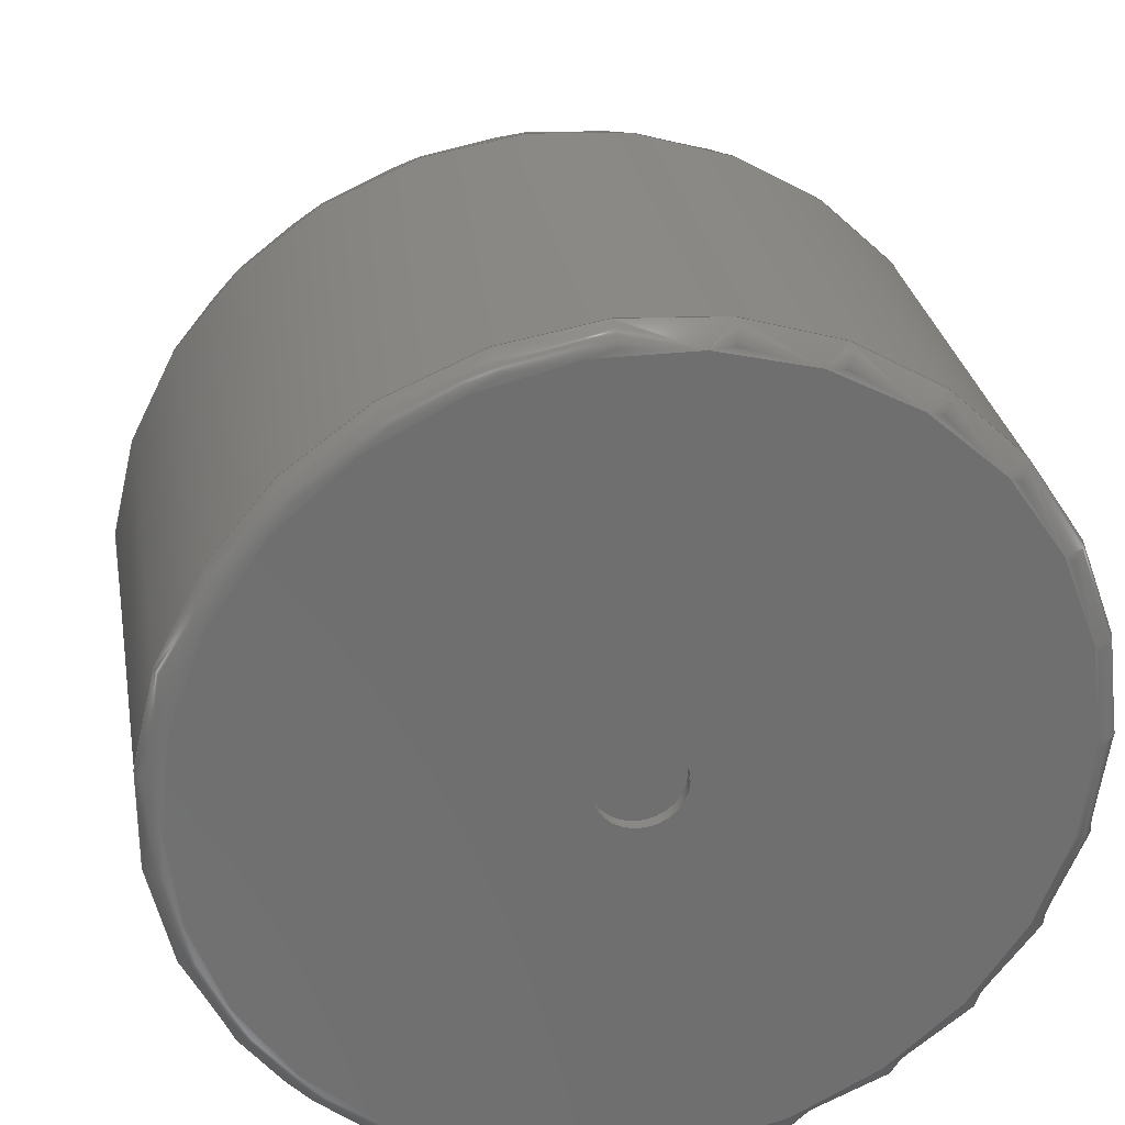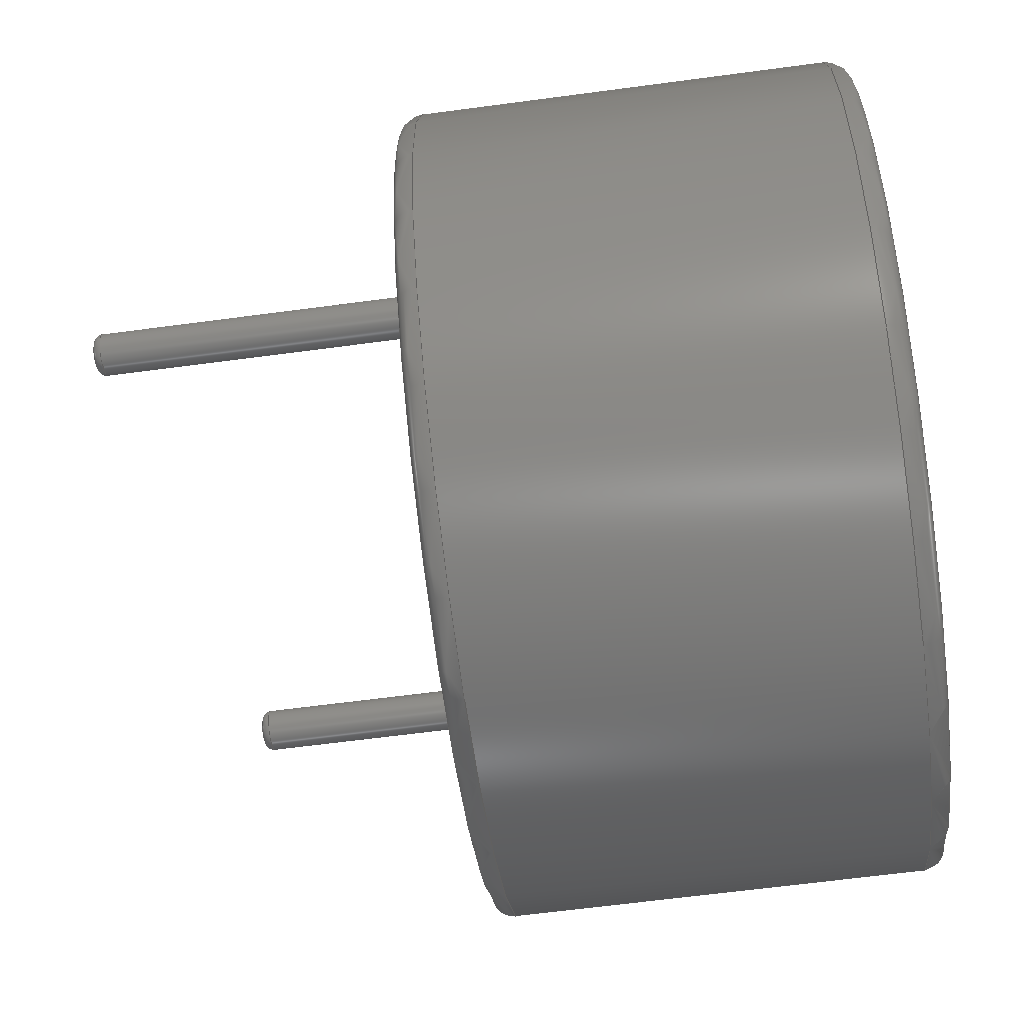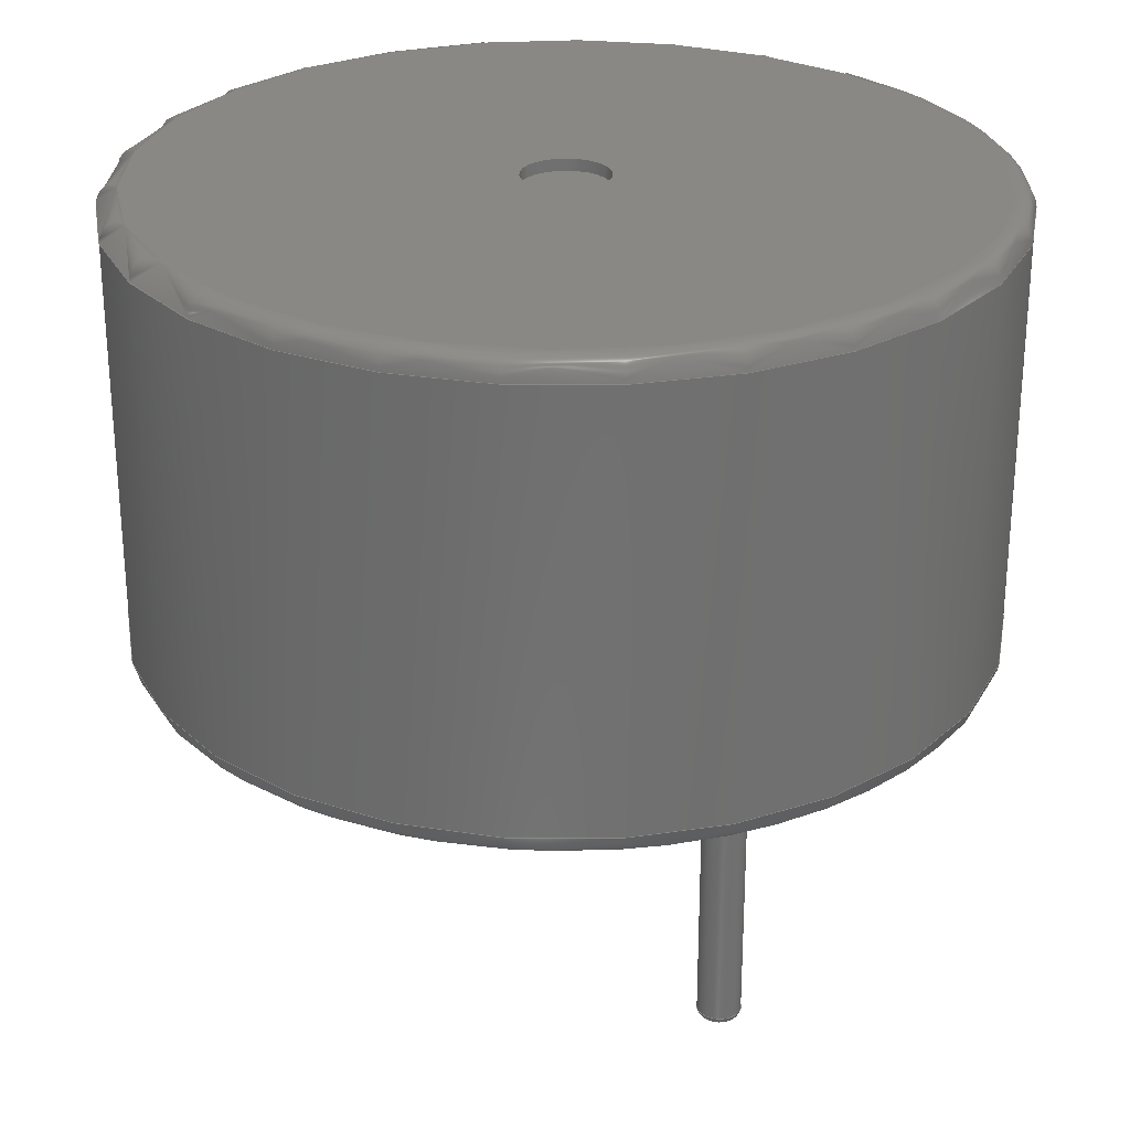
<metadata>
{"format":"step","ext":"step","renderer":"f3d","projection":"perspective","resolution":1024,"background":"white","views":[{"elev":28.7,"azim":-9.8,"up":"+Y"},{"elev":-63.5,"azim":-82.3,"up":"+Y"},{"elev":27.5,"azim":-129.7,"up":"+Z"}]}
</metadata>
<code>
ISO-10303-21;
DATA;
#1 = APPLICATION_PROTOCOL_DEFINITION('international standard',
'automotive_design',2000,#2);
#2 = APPLICATION_CONTEXT(
'core data for automotive mechanical design processes');
#3 = SHAPE_DEFINITION_REPRESENTATION(#4,#10);
#4 = PRODUCT_DEFINITION_SHAPE('','',#5);
#5 = PRODUCT_DEFINITION('design','',#6,#9);
#6 = PRODUCT_DEFINITION_FORMATION('','',#7);
#7 = PRODUCT('Indicator_PUI_AI_1440_TWT_24V_2_R',
'Indicator_PUI_AI_1440_TWT_24V_2_R','',(#8));
#8 = PRODUCT_CONTEXT('',#2,'mechanical');
#9 = PRODUCT_DEFINITION_CONTEXT('part definition',#2,'design');
#10 = ADVANCED_BREP_SHAPE_REPRESENTATION('',(#11,#15),#307);
#11 = AXIS2_PLACEMENT_3D('',#12,#13,#14);
#12 = CARTESIAN_POINT('',(0,0,0));
#13 = DIRECTION('',(0,0,1));
#14 = DIRECTION('',(1,0,-0));
#15 = MANIFOLD_SOLID_BREP('',#16);
#16 = CLOSED_SHELL('',(#17,#50,#81,#107,#133,#158,#167,#192,#218,#244,
#253,#273,#298));
#17 = ADVANCED_FACE('',(#18),#45,.T.);
#18 = FACE_BOUND('',#19,.T.);
#19 = EDGE_LOOP('',(#20,#29,#37,#44));
#20 = ORIENTED_EDGE('',*,*,#21,.F.);
#21 = EDGE_CURVE('',#22,#22,#24,.T.);
#22 = VERTEX_POINT('',#23);
#23 = CARTESIAN_POINT('',(0.35,0,0.03));
#24 = CIRCLE('',#25,0.35);
#25 = AXIS2_PLACEMENT_3D('',#26,#27,#28);
#26 = CARTESIAN_POINT('',(0,0,0.03));
#27 = DIRECTION('',(0,0,1));
#28 = DIRECTION('',(1,0,-0));
#29 = ORIENTED_EDGE('',*,*,#30,.T.);
#30 = EDGE_CURVE('',#22,#31,#33,.T.);
#31 = VERTEX_POINT('',#32);
#32 = CARTESIAN_POINT('',(0.35,0,-5.33));
#33 = LINE('',#34,#35);
#34 = CARTESIAN_POINT('',(0.35,0,1.03));
#35 = VECTOR('',#36,1);
#36 = DIRECTION('',(-0,-0,-1));
#37 = ORIENTED_EDGE('',*,*,#38,.T.);
#38 = EDGE_CURVE('',#31,#31,#39,.T.);
#39 = CIRCLE('',#40,0.35);
#40 = AXIS2_PLACEMENT_3D('',#41,#42,#43);
#41 = CARTESIAN_POINT('',(0,0,-5.33));
#42 = DIRECTION('',(0,0,1));
#43 = DIRECTION('',(1,0,0));
#44 = ORIENTED_EDGE('',*,*,#30,.F.);
#45 = CYLINDRICAL_SURFACE('',#46,0.35);
#46 = AXIS2_PLACEMENT_3D('',#47,#48,#49);
#47 = CARTESIAN_POINT('',(0,0,1.03));
#48 = DIRECTION('',(0,0,1));
#49 = DIRECTION('',(1,0,0));
#50 = ADVANCED_FACE('',(#51,#62,#65),#76,.F.);
#51 = FACE_BOUND('',#52,.F.);
#52 = EDGE_LOOP('',(#53));
#53 = ORIENTED_EDGE('',*,*,#54,.T.);
#54 = EDGE_CURVE('',#55,#55,#57,.T.);
#55 = VERTEX_POINT('',#56);
#56 = CARTESIAN_POINT('',(10.36,0,0.03));
#57 = CIRCLE('',#58,6.555);
#58 = AXIS2_PLACEMENT_3D('',#59,#60,#61);
#59 = CARTESIAN_POINT('',(3.8,0,0.03));
#60 = DIRECTION('',(0,0,1));
#61 = DIRECTION('',(1,0,0));
#62 = FACE_BOUND('',#63,.F.);
#63 = EDGE_LOOP('',(#64));
#64 = ORIENTED_EDGE('',*,*,#21,.F.);
#65 = FACE_BOUND('',#66,.F.);
#66 = EDGE_LOOP('',(#67));
#67 = ORIENTED_EDGE('',*,*,#68,.F.);
#68 = EDGE_CURVE('',#69,#69,#71,.T.);
#69 = VERTEX_POINT('',#70);
#70 = CARTESIAN_POINT('',(7.95,0,0.03));
#71 = CIRCLE('',#72,0.35);
#72 = AXIS2_PLACEMENT_3D('',#73,#74,#75);
#73 = CARTESIAN_POINT('',(7.6,0,0.03));
#74 = DIRECTION('',(0,0,1));
#75 = DIRECTION('',(1,0,-0));
#76 = PLANE('',#77);
#77 = AXIS2_PLACEMENT_3D('',#78,#79,#80);
#78 = CARTESIAN_POINT('',(3.8,1.147e-16,0.03));
#79 = DIRECTION('',(0,0,1));
#80 = DIRECTION('',(1,0,0));
#81 = ADVANCED_FACE('',(#82),#102,.T.);
#82 = FACE_BOUND('',#83,.F.);
#83 = EDGE_LOOP('',(#84,#93,#94,#95));
#84 = ORIENTED_EDGE('',*,*,#85,.F.);
#85 = EDGE_CURVE('',#31,#86,#88,.T.);
#86 = VERTEX_POINT('',#87);
#87 = CARTESIAN_POINT('',(0.21,0,-5.47));
#88 = CIRCLE('',#89,0.14);
#89 = AXIS2_PLACEMENT_3D('',#90,#91,#92);
#90 = CARTESIAN_POINT('',(0.21,0,-5.33));
#91 = DIRECTION('',(-0,1,0));
#92 = DIRECTION('',(1,0,0));
#93 = ORIENTED_EDGE('',*,*,#38,.T.);
#94 = ORIENTED_EDGE('',*,*,#85,.T.);
#95 = ORIENTED_EDGE('',*,*,#96,.F.);
#96 = EDGE_CURVE('',#86,#86,#97,.T.);
#97 = CIRCLE('',#98,0.21);
#98 = AXIS2_PLACEMENT_3D('',#99,#100,#101);
#99 = CARTESIAN_POINT('',(0,0,-5.47));
#100 = DIRECTION('',(0,0,1));
#101 = DIRECTION('',(1,0,0));
#102 = TOROIDAL_SURFACE('',#103,0.21,0.14);
#103 = AXIS2_PLACEMENT_3D('',#104,#105,#106);
#104 = CARTESIAN_POINT('',(0,0,-5.33));
#105 = DIRECTION('',(-0,-0,-1));
#106 = DIRECTION('',(1,0,0));
#107 = ADVANCED_FACE('',(#108),#128,.T.);
#108 = FACE_BOUND('',#109,.F.);
#109 = EDGE_LOOP('',(#110,#119,#126,#127));
#110 = ORIENTED_EDGE('',*,*,#111,.F.);
#111 = EDGE_CURVE('',#112,#55,#114,.T.);
#112 = VERTEX_POINT('',#113);
#113 = CARTESIAN_POINT('',(10.7,0,0.375));
#114 = CIRCLE('',#115,0.345);
#115 = AXIS2_PLACEMENT_3D('',#116,#117,#118);
#116 = CARTESIAN_POINT('',(10.36,0,0.375));
#117 = DIRECTION('',(-0,1,0));
#118 = DIRECTION('',(1,0,0));
#119 = ORIENTED_EDGE('',*,*,#120,.T.);
#120 = EDGE_CURVE('',#112,#112,#121,.T.);
#121 = CIRCLE('',#122,6.9);
#122 = AXIS2_PLACEMENT_3D('',#123,#124,#125);
#123 = CARTESIAN_POINT('',(3.8,0,0.375));
#124 = DIRECTION('',(0,0,1));
#125 = DIRECTION('',(1,0,0));
#126 = ORIENTED_EDGE('',*,*,#111,.T.);
#127 = ORIENTED_EDGE('',*,*,#54,.F.);
#128 = TOROIDAL_SURFACE('',#129,6.555,0.345);
#129 = AXIS2_PLACEMENT_3D('',#130,#131,#132);
#130 = CARTESIAN_POINT('',(3.8,0,0.375));
#131 = DIRECTION('',(-0,-0,-1));
#132 = DIRECTION('',(1,0,0));
#133 = ADVANCED_FACE('',(#134),#153,.T.);
#134 = FACE_BOUND('',#135,.T.);
#135 = EDGE_LOOP('',(#136,#137,#145,#152));
#136 = ORIENTED_EDGE('',*,*,#68,.F.);
#137 = ORIENTED_EDGE('',*,*,#138,.T.);
#138 = EDGE_CURVE('',#69,#139,#141,.T.);
#139 = VERTEX_POINT('',#140);
#140 = CARTESIAN_POINT('',(7.95,0,-3.83));
#141 = LINE('',#142,#143);
#142 = CARTESIAN_POINT('',(7.95,0,1.03));
#143 = VECTOR('',#144,1);
#144 = DIRECTION('',(-0,-0,-1));
#145 = ORIENTED_EDGE('',*,*,#146,.T.);
#146 = EDGE_CURVE('',#139,#139,#147,.T.);
#147 = CIRCLE('',#148,0.35);
#148 = AXIS2_PLACEMENT_3D('',#149,#150,#151);
#149 = CARTESIAN_POINT('',(7.6,0,-3.83));
#150 = DIRECTION('',(0,0,1));
#151 = DIRECTION('',(1,0,0));
#152 = ORIENTED_EDGE('',*,*,#138,.F.);
#153 = CYLINDRICAL_SURFACE('',#154,0.35);
#154 = AXIS2_PLACEMENT_3D('',#155,#156,#157);
#155 = CARTESIAN_POINT('',(7.6,0,1.03));
#156 = DIRECTION('',(0,0,1));
#157 = DIRECTION('',(1,0,0));
#158 = ADVANCED_FACE('',(#159),#162,.F.);
#159 = FACE_BOUND('',#160,.F.);
#160 = EDGE_LOOP('',(#161));
#161 = ORIENTED_EDGE('',*,*,#96,.T.);
#162 = PLANE('',#163);
#163 = AXIS2_PLACEMENT_3D('',#164,#165,#166);
#164 = CARTESIAN_POINT('',(-2.289e-17,1.624e-17,-5.47)
);
#165 = DIRECTION('',(0,0,1));
#166 = DIRECTION('',(1,0,0));
#167 = ADVANCED_FACE('',(#168),#187,.T.);
#168 = FACE_BOUND('',#169,.F.);
#169 = EDGE_LOOP('',(#170,#178,#185,#186));
#170 = ORIENTED_EDGE('',*,*,#171,.T.);
#171 = EDGE_CURVE('',#112,#172,#174,.T.);
#172 = VERTEX_POINT('',#173);
#173 = CARTESIAN_POINT('',(10.7,0,7.185));
#174 = LINE('',#175,#176);
#175 = CARTESIAN_POINT('',(10.7,0,0.03));
#176 = VECTOR('',#177,1);
#177 = DIRECTION('',(0,0,1));
#178 = ORIENTED_EDGE('',*,*,#179,.T.);
#179 = EDGE_CURVE('',#172,#172,#180,.T.);
#180 = CIRCLE('',#181,6.9);
#181 = AXIS2_PLACEMENT_3D('',#182,#183,#184);
#182 = CARTESIAN_POINT('',(3.8,0,7.185));
#183 = DIRECTION('',(0,0,1));
#184 = DIRECTION('',(1,0,0));
#185 = ORIENTED_EDGE('',*,*,#171,.F.);
#186 = ORIENTED_EDGE('',*,*,#120,.F.);
#187 = CYLINDRICAL_SURFACE('',#188,6.9);
#188 = AXIS2_PLACEMENT_3D('',#189,#190,#191);
#189 = CARTESIAN_POINT('',(3.8,0,0.03));
#190 = DIRECTION('',(-0,-0,-1));
#191 = DIRECTION('',(1,0,0));
#192 = ADVANCED_FACE('',(#193),#213,.T.);
#193 = FACE_BOUND('',#194,.F.);
#194 = EDGE_LOOP('',(#195,#204,#205,#206));
#195 = ORIENTED_EDGE('',*,*,#196,.F.);
#196 = EDGE_CURVE('',#139,#197,#199,.T.);
#197 = VERTEX_POINT('',#198);
#198 = CARTESIAN_POINT('',(7.81,0,-3.97));
#199 = CIRCLE('',#200,0.14);
#200 = AXIS2_PLACEMENT_3D('',#201,#202,#203);
#201 = CARTESIAN_POINT('',(7.81,0,-3.83));
#202 = DIRECTION('',(-0,1,0));
#203 = DIRECTION('',(1,0,0));
#204 = ORIENTED_EDGE('',*,*,#146,.T.);
#205 = ORIENTED_EDGE('',*,*,#196,.T.);
#206 = ORIENTED_EDGE('',*,*,#207,.F.);
#207 = EDGE_CURVE('',#197,#197,#208,.T.);
#208 = CIRCLE('',#209,0.21);
#209 = AXIS2_PLACEMENT_3D('',#210,#211,#212);
#210 = CARTESIAN_POINT('',(7.6,0,-3.97));
#211 = DIRECTION('',(0,0,1));
#212 = DIRECTION('',(1,0,0));
#213 = TOROIDAL_SURFACE('',#214,0.21,0.14);
#214 = AXIS2_PLACEMENT_3D('',#215,#216,#217);
#215 = CARTESIAN_POINT('',(7.6,0,-3.83));
#216 = DIRECTION('',(-0,-0,-1));
#217 = DIRECTION('',(1,0,0));
#218 = ADVANCED_FACE('',(#219),#239,.T.);
#219 = FACE_BOUND('',#220,.T.);
#220 = EDGE_LOOP('',(#221,#230,#231,#232));
#221 = ORIENTED_EDGE('',*,*,#222,.F.);
#222 = EDGE_CURVE('',#172,#223,#225,.T.);
#223 = VERTEX_POINT('',#224);
#224 = CARTESIAN_POINT('',(10.36,0,7.53));
#225 = CIRCLE('',#226,0.345);
#226 = AXIS2_PLACEMENT_3D('',#227,#228,#229);
#227 = CARTESIAN_POINT('',(10.36,0,7.185));
#228 = DIRECTION('',(0,-1,0));
#229 = DIRECTION('',(1,0,0));
#230 = ORIENTED_EDGE('',*,*,#179,.T.);
#231 = ORIENTED_EDGE('',*,*,#222,.T.);
#232 = ORIENTED_EDGE('',*,*,#233,.F.);
#233 = EDGE_CURVE('',#223,#223,#234,.T.);
#234 = CIRCLE('',#235,6.555);
#235 = AXIS2_PLACEMENT_3D('',#236,#237,#238);
#236 = CARTESIAN_POINT('',(3.8,0,7.53));
#237 = DIRECTION('',(0,0,1));
#238 = DIRECTION('',(1,0,0));
#239 = TOROIDAL_SURFACE('',#240,6.555,0.345);
#240 = AXIS2_PLACEMENT_3D('',#241,#242,#243);
#241 = CARTESIAN_POINT('',(3.8,0,7.185));
#242 = DIRECTION('',(0,0,1));
#243 = DIRECTION('',(1,0,0));
#244 = ADVANCED_FACE('',(#245),#248,.F.);
#245 = FACE_BOUND('',#246,.F.);
#246 = EDGE_LOOP('',(#247));
#247 = ORIENTED_EDGE('',*,*,#207,.T.);
#248 = PLANE('',#249);
#249 = AXIS2_PLACEMENT_3D('',#250,#251,#252);
#250 = CARTESIAN_POINT('',(7.6,3.15e-17,-3.97));
#251 = DIRECTION('',(0,0,1));
#252 = DIRECTION('',(1,0,0));
#253 = ADVANCED_FACE('',(#254,#257),#268,.T.);
#254 = FACE_BOUND('',#255,.T.);
#255 = EDGE_LOOP('',(#256));
#256 = ORIENTED_EDGE('',*,*,#233,.T.);
#257 = FACE_BOUND('',#258,.T.);
#258 = EDGE_LOOP('',(#259));
#259 = ORIENTED_EDGE('',*,*,#260,.T.);
#260 = EDGE_CURVE('',#261,#261,#263,.T.);
#261 = VERTEX_POINT('',#262);
#262 = CARTESIAN_POINT('',(4.5,0,7.53));
#263 = CIRCLE('',#264,0.7);
#264 = AXIS2_PLACEMENT_3D('',#265,#266,#267);
#265 = CARTESIAN_POINT('',(3.8,0,7.53));
#266 = DIRECTION('',(0,0,-1));
#267 = DIRECTION('',(1,0,0));
#268 = PLANE('',#269);
#269 = AXIS2_PLACEMENT_3D('',#270,#271,#272);
#270 = CARTESIAN_POINT('',(3.8,1.147e-16,7.53));
#271 = DIRECTION('',(0,0,1));
#272 = DIRECTION('',(1,0,0));
#273 = ADVANCED_FACE('',(#274),#293,.F.);
#274 = FACE_BOUND('',#275,.T.);
#275 = EDGE_LOOP('',(#276,#285,#291,#292));
#276 = ORIENTED_EDGE('',*,*,#277,.F.);
#277 = EDGE_CURVE('',#278,#278,#280,.T.);
#278 = VERTEX_POINT('',#279);
#279 = CARTESIAN_POINT('',(4.5,0,7.33));
#280 = CIRCLE('',#281,0.7);
#281 = AXIS2_PLACEMENT_3D('',#282,#283,#284);
#282 = CARTESIAN_POINT('',(3.8,0,7.33));
#283 = DIRECTION('',(0,0,1));
#284 = DIRECTION('',(1,0,0));
#285 = ORIENTED_EDGE('',*,*,#286,.T.);
#286 = EDGE_CURVE('',#278,#261,#287,.T.);
#287 = LINE('',#288,#289);
#288 = CARTESIAN_POINT('',(4.5,0,1.53));
#289 = VECTOR('',#290,1);
#290 = DIRECTION('',(0,0,1));
#291 = ORIENTED_EDGE('',*,*,#260,.F.);
#292 = ORIENTED_EDGE('',*,*,#286,.F.);
#293 = CYLINDRICAL_SURFACE('',#294,0.7);
#294 = AXIS2_PLACEMENT_3D('',#295,#296,#297);
#295 = CARTESIAN_POINT('',(3.8,0,1.53));
#296 = DIRECTION('',(-0,-0,-1));
#297 = DIRECTION('',(1,0,0));
#298 = ADVANCED_FACE('',(#299),#302,.T.);
#299 = FACE_BOUND('',#300,.T.);
#300 = EDGE_LOOP('',(#301));
#301 = ORIENTED_EDGE('',*,*,#277,.T.);
#302 = PLANE('',#303);
#303 = AXIS2_PLACEMENT_3D('',#304,#305,#306);
#304 = CARTESIAN_POINT('',(3.8,3.247e-17,7.33));
#305 = DIRECTION('',(0,0,1));
#306 = DIRECTION('',(1,0,0));
#307 = ( GEOMETRIC_REPRESENTATION_CONTEXT(3)
GLOBAL_UNCERTAINTY_ASSIGNED_CONTEXT((#311)) GLOBAL_UNIT_ASSIGNED_CONTEXT
((#308,#309,#310)) REPRESENTATION_CONTEXT('Context #1',
'3D Context with UNIT and UNCERTAINTY') );
#308 = ( LENGTH_UNIT() NAMED_UNIT(*) SI_UNIT(.MILLI.,.METRE.) );
#309 = ( NAMED_UNIT(*) PLANE_ANGLE_UNIT() SI_UNIT($,.RADIAN.) );
#310 = ( NAMED_UNIT(*) SI_UNIT($,.STERADIAN.) SOLID_ANGLE_UNIT() );
#311 = UNCERTAINTY_MEASURE_WITH_UNIT(LENGTH_MEASURE(1e-07),#308,
'distance_accuracy_value','confusion accuracy');
#312 = PRODUCT_RELATED_PRODUCT_CATEGORY('part',$,(#7));
#313 = MECHANICAL_DESIGN_GEOMETRIC_PRESENTATION_REPRESENTATION('',(#314,
#325,#333,#340,#347,#354,#361,#368),#307);
#314 = STYLED_ITEM('color',(#315),#15);
#315 = PRESENTATION_STYLE_ASSIGNMENT((#316,#322));
#316 = SURFACE_STYLE_USAGE(.BOTH.,#317);
#317 = SURFACE_SIDE_STYLE('',(#318));
#318 = SURFACE_STYLE_FILL_AREA(#319);
#319 = FILL_AREA_STYLE('',(#320));
#320 = FILL_AREA_STYLE_COLOUR('',#321);
#321 = COLOUR_RGB('',0.824,0.82,0.781);
#322 = CURVE_STYLE('',#323,POSITIVE_LENGTH_MEASURE(0.1),#324);
#323 = DRAUGHTING_PRE_DEFINED_CURVE_FONT('continuous');
#324 = COLOUR_RGB('',0.09804,0.09804,
0.09804);
#325 = OVER_RIDING_STYLED_ITEM('overriding color',(#326),#50,#314);
#326 = PRESENTATION_STYLE_ASSIGNMENT((#327));
#327 = SURFACE_STYLE_USAGE(.BOTH.,#328);
#328 = SURFACE_SIDE_STYLE('',(#329));
#329 = SURFACE_STYLE_FILL_AREA(#330);
#330 = FILL_AREA_STYLE('',(#331));
#331 = FILL_AREA_STYLE_COLOUR('',#332);
#332 = COLOUR_RGB('',0.148,0.145,0.145);
#333 = OVER_RIDING_STYLED_ITEM('overriding color',(#334),#107,#314);
#334 = PRESENTATION_STYLE_ASSIGNMENT((#335));
#335 = SURFACE_STYLE_USAGE(.BOTH.,#336);
#336 = SURFACE_SIDE_STYLE('',(#337));
#337 = SURFACE_STYLE_FILL_AREA(#338);
#338 = FILL_AREA_STYLE('',(#339));
#339 = FILL_AREA_STYLE_COLOUR('',#332);
#340 = OVER_RIDING_STYLED_ITEM('overriding color',(#341),#167,#314);
#341 = PRESENTATION_STYLE_ASSIGNMENT((#342));
#342 = SURFACE_STYLE_USAGE(.BOTH.,#343);
#343 = SURFACE_SIDE_STYLE('',(#344));
#344 = SURFACE_STYLE_FILL_AREA(#345);
#345 = FILL_AREA_STYLE('',(#346));
#346 = FILL_AREA_STYLE_COLOUR('',#332);
#347 = OVER_RIDING_STYLED_ITEM('overriding color',(#348),#218,#314);
#348 = PRESENTATION_STYLE_ASSIGNMENT((#349));
#349 = SURFACE_STYLE_USAGE(.BOTH.,#350);
#350 = SURFACE_SIDE_STYLE('',(#351));
#351 = SURFACE_STYLE_FILL_AREA(#352);
#352 = FILL_AREA_STYLE('',(#353));
#353 = FILL_AREA_STYLE_COLOUR('',#332);
#354 = OVER_RIDING_STYLED_ITEM('overriding color',(#355),#253,#314);
#355 = PRESENTATION_STYLE_ASSIGNMENT((#356));
#356 = SURFACE_STYLE_USAGE(.BOTH.,#357);
#357 = SURFACE_SIDE_STYLE('',(#358));
#358 = SURFACE_STYLE_FILL_AREA(#359);
#359 = FILL_AREA_STYLE('',(#360));
#360 = FILL_AREA_STYLE_COLOUR('',#332);
#361 = OVER_RIDING_STYLED_ITEM('overriding color',(#362),#273,#314);
#362 = PRESENTATION_STYLE_ASSIGNMENT((#363));
#363 = SURFACE_STYLE_USAGE(.BOTH.,#364);
#364 = SURFACE_SIDE_STYLE('',(#365));
#365 = SURFACE_STYLE_FILL_AREA(#366);
#366 = FILL_AREA_STYLE('',(#367));
#367 = FILL_AREA_STYLE_COLOUR('',#332);
#368 = OVER_RIDING_STYLED_ITEM('overriding color',(#369),#298,#314);
#369 = PRESENTATION_STYLE_ASSIGNMENT((#370));
#370 = SURFACE_STYLE_USAGE(.BOTH.,#371);
#371 = SURFACE_SIDE_STYLE('',(#372));
#372 = SURFACE_STYLE_FILL_AREA(#373);
#373 = FILL_AREA_STYLE('',(#374));
#374 = FILL_AREA_STYLE_COLOUR('',#375);
#375 = COLOUR_RGB('',0.809,0.426,0.148);
ENDSEC;
END-ISO-10303-21;

</code>
